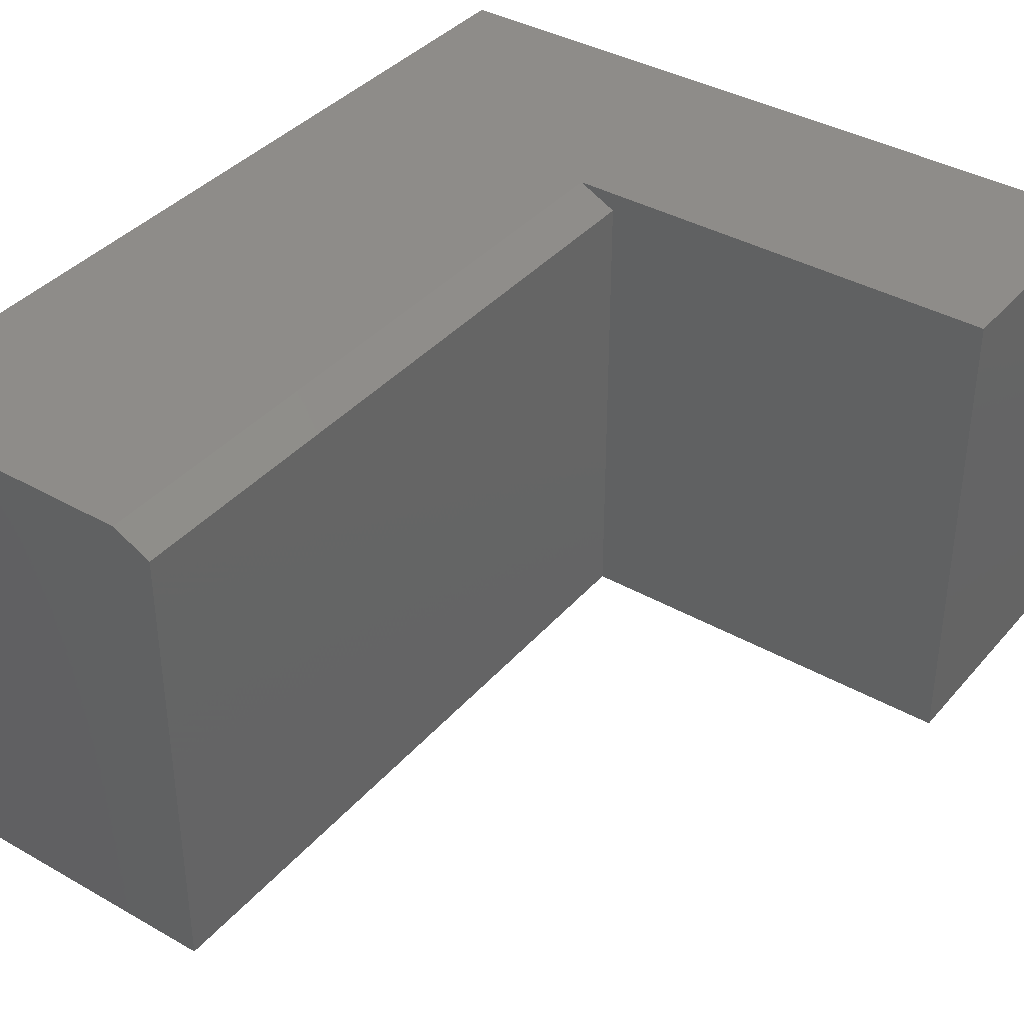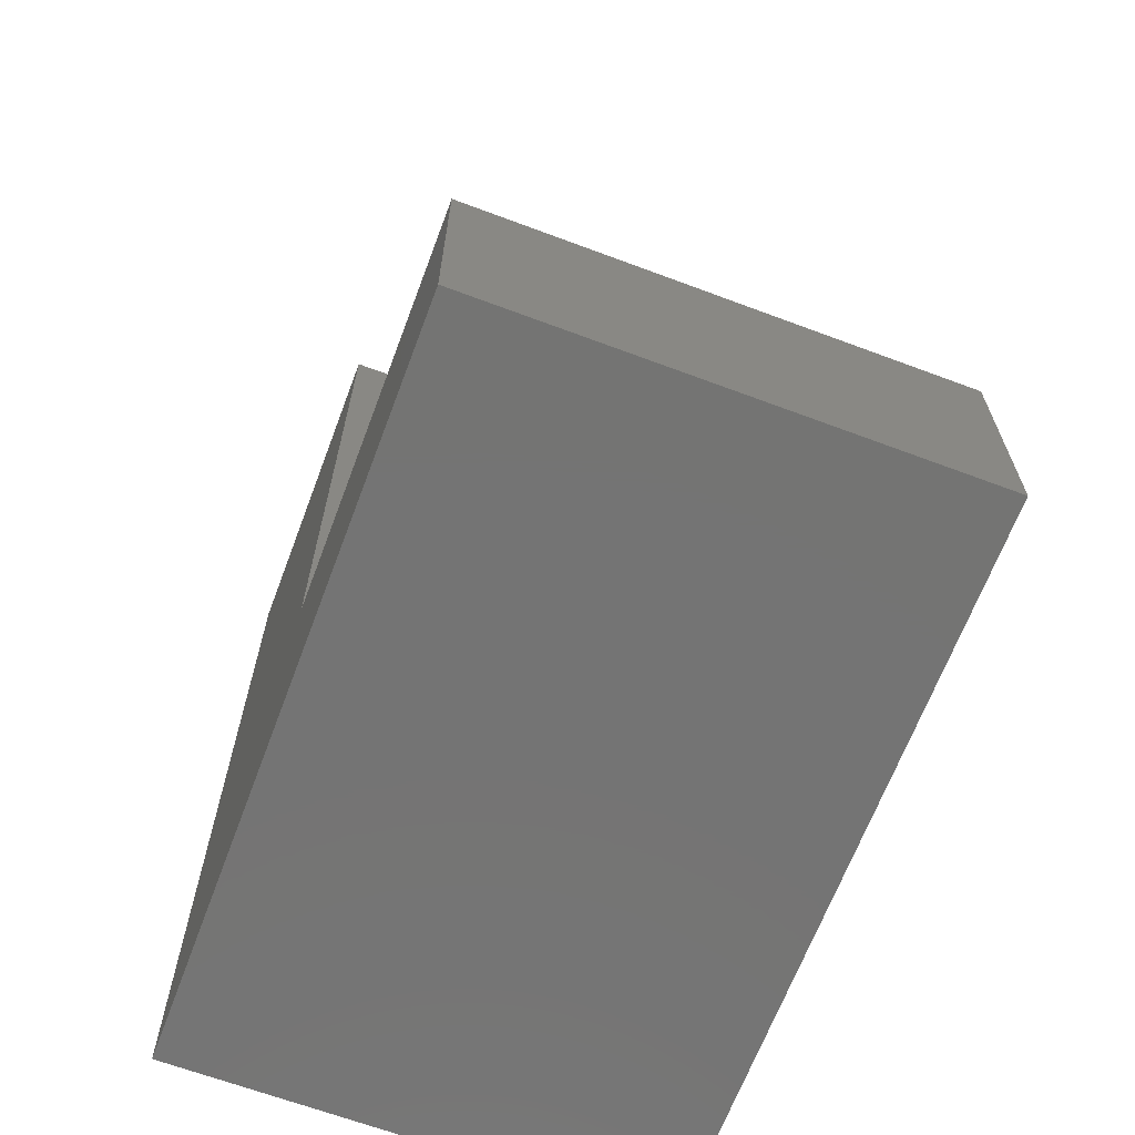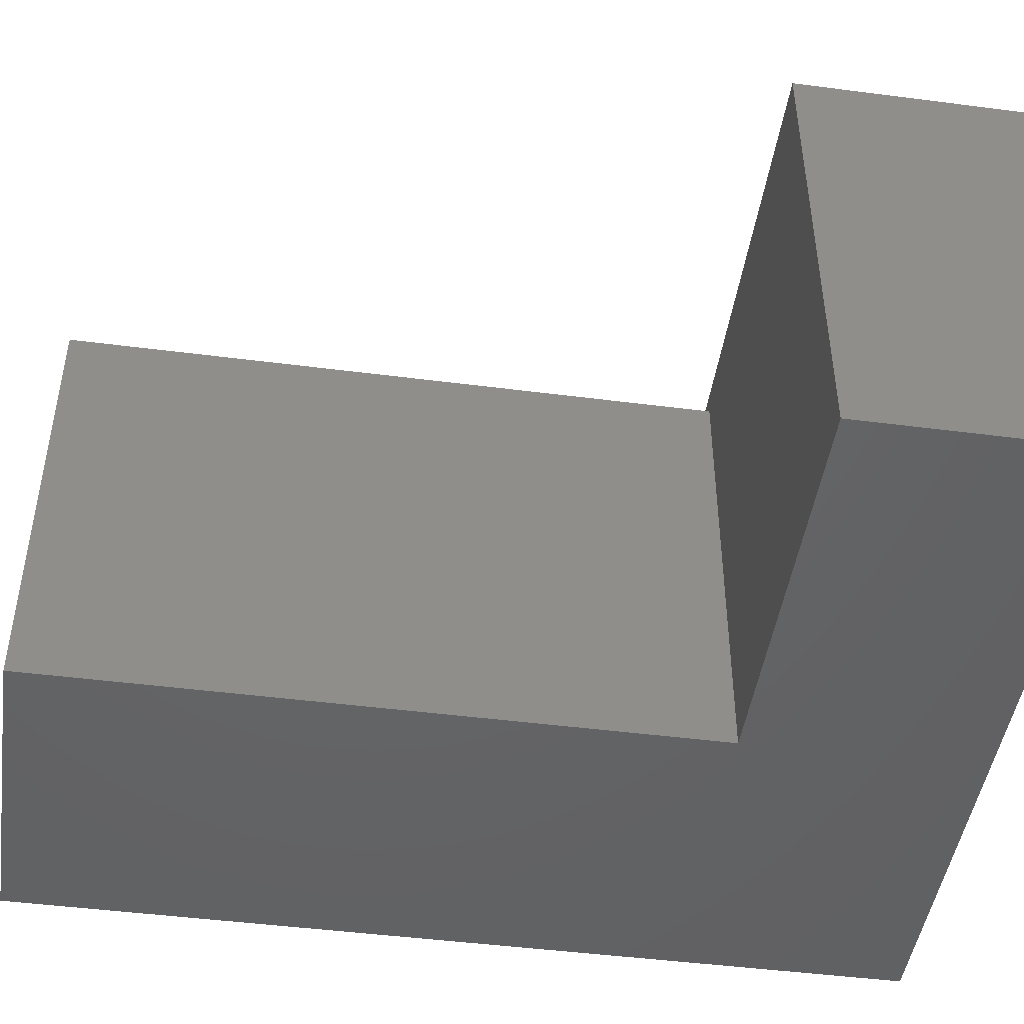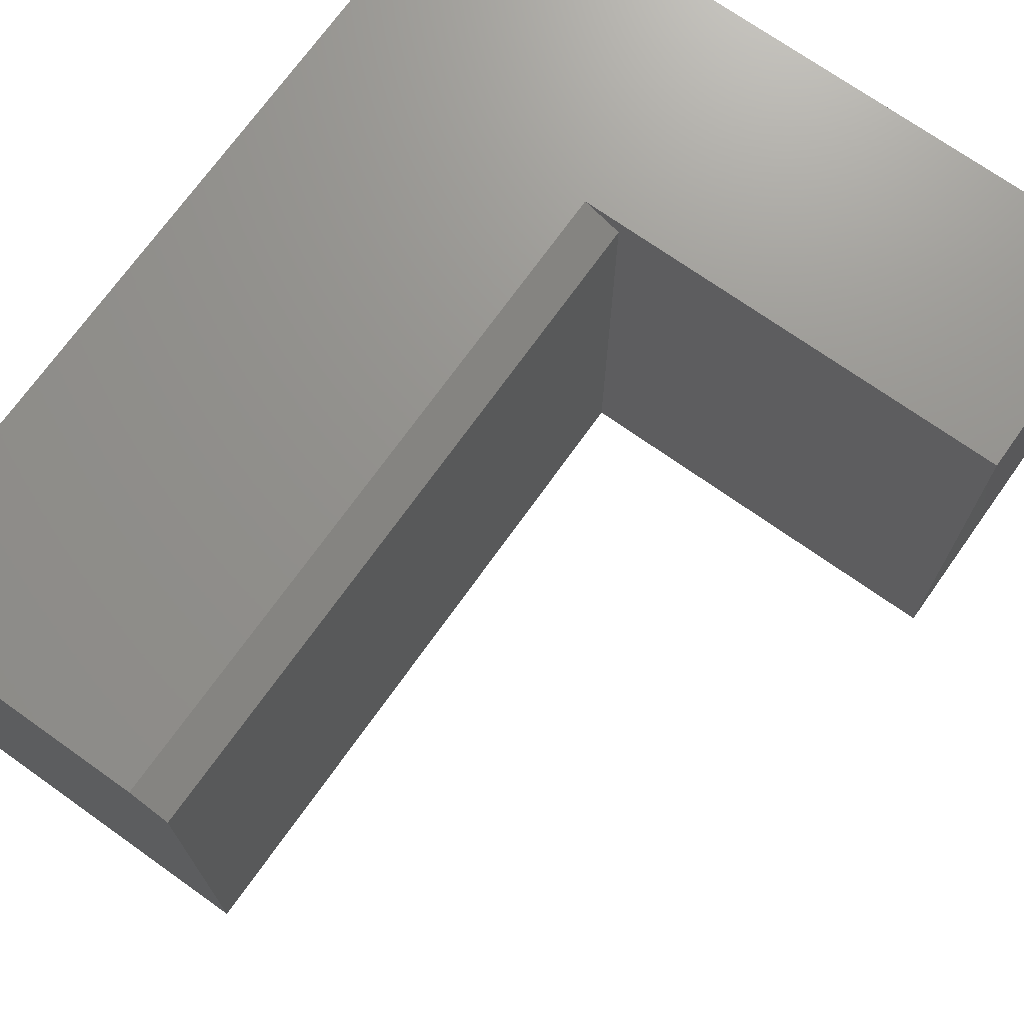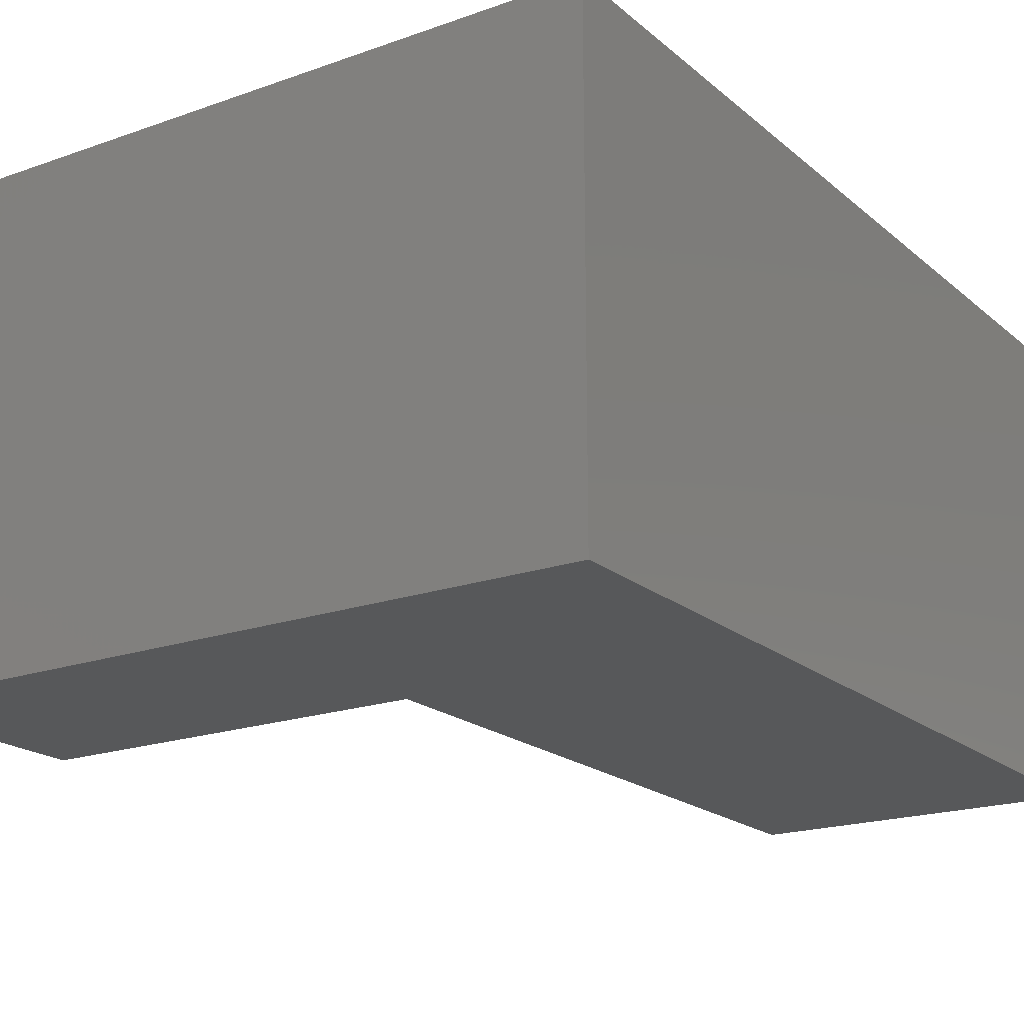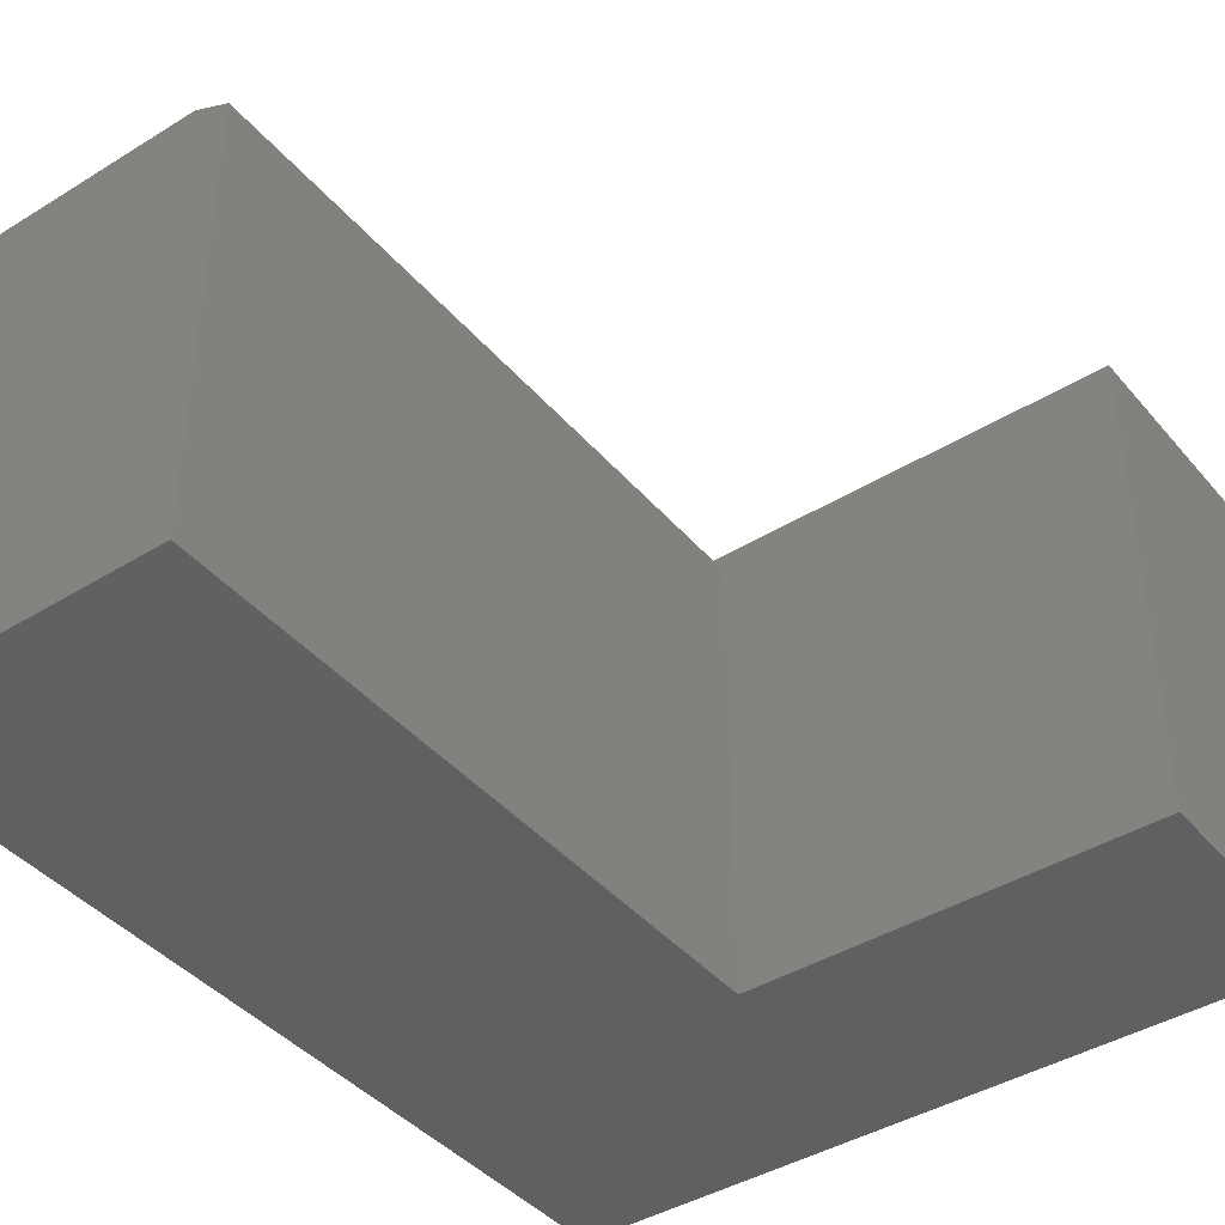
<metadata>
{"format":"stl","ext":"stl","renderer":"f3d","projection":"perspective","resolution":1024,"background":"white","views":[{"elev":38.1,"azim":35.8,"up":"+Y"},{"elev":-66.3,"azim":69.4,"up":"+Z"},{"elev":-46.6,"azim":81.6,"up":"+Y"},{"elev":71.5,"azim":35.4,"up":"+Y"},{"elev":-19.4,"azim":-146.4,"up":"+Y"},{"elev":-41.7,"azim":36.6,"up":"+Y"}]}
</metadata>
<code>
# stl→obj: 14 verts, 24 faces
v 0.6079 0 -3.722e-17
v 0.6079 0 0.1974
v 0.6079 -0.3984 -3.722e-17
v 0.6079 -0.3984 0.1974
v 0.2451 0 0.75
v 0.2451 0 0.1974
v 4.592e-17 0 0.75
v 0 0 0
v 4.592e-17 -0.3984 0.75
v 0.2763 -0.3984 0.75
v 0.2763 -0.01562 0.75
v 0.2763 -0.3984 0.1974
v 0.2763 -0.01562 0.1974
v 0 -0.3984 0
f 1 2 3
f 3 2 4
f 5 6 7
f 7 6 8
f 6 2 8
f 8 2 1
f 9 10 7
f 7 10 11
f 7 11 5
f 12 13 10
f 10 13 11
f 12 4 13
f 13 4 2
f 13 2 6
f 14 8 3
f 3 8 1
f 13 6 11
f 11 6 5
f 10 9 12
f 12 9 14
f 12 14 4
f 4 14 3
f 9 7 14
f 14 7 8

</code>
